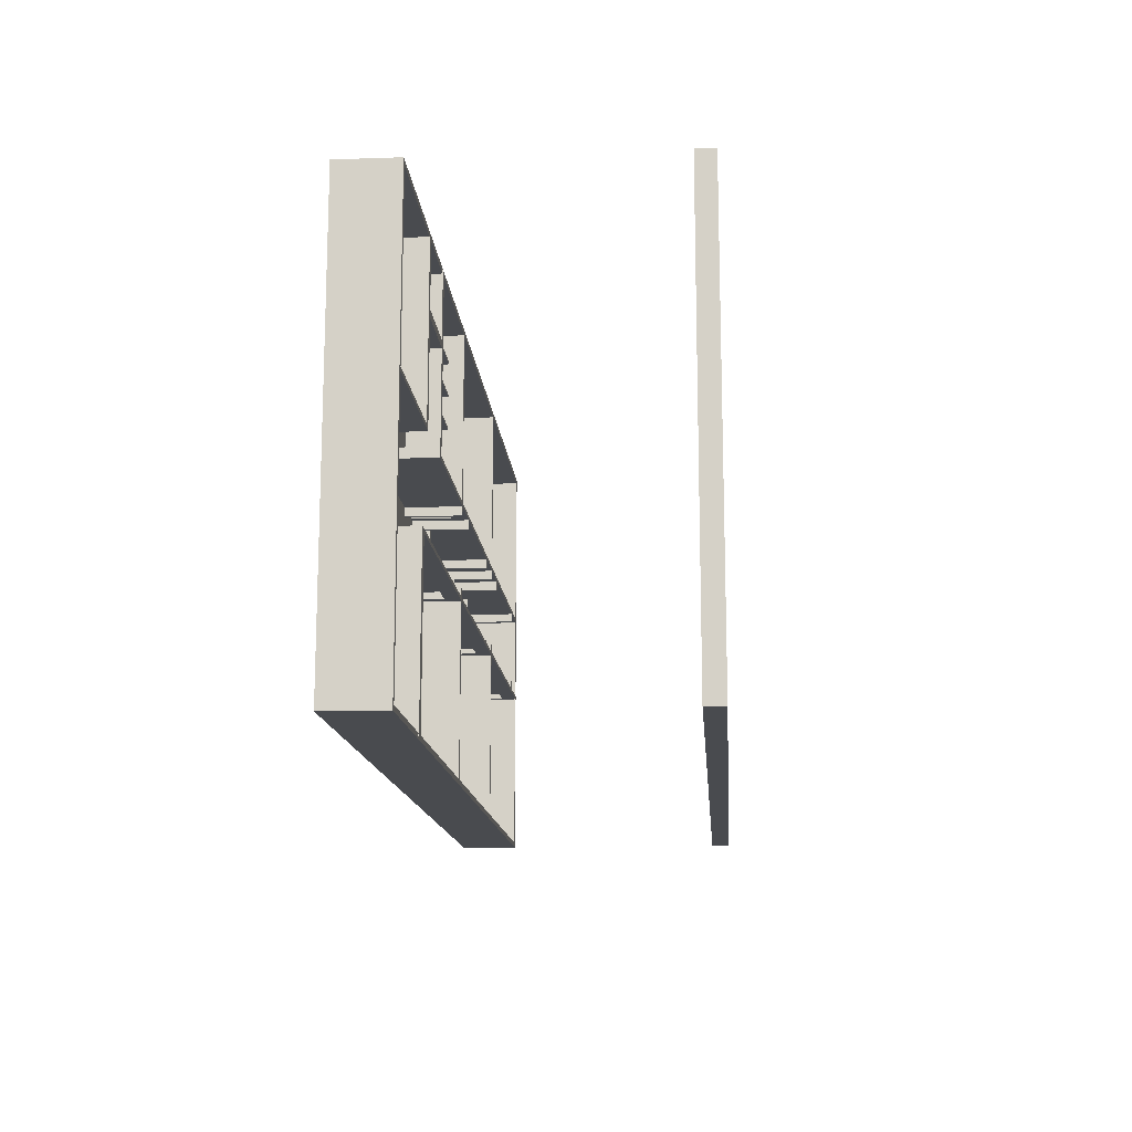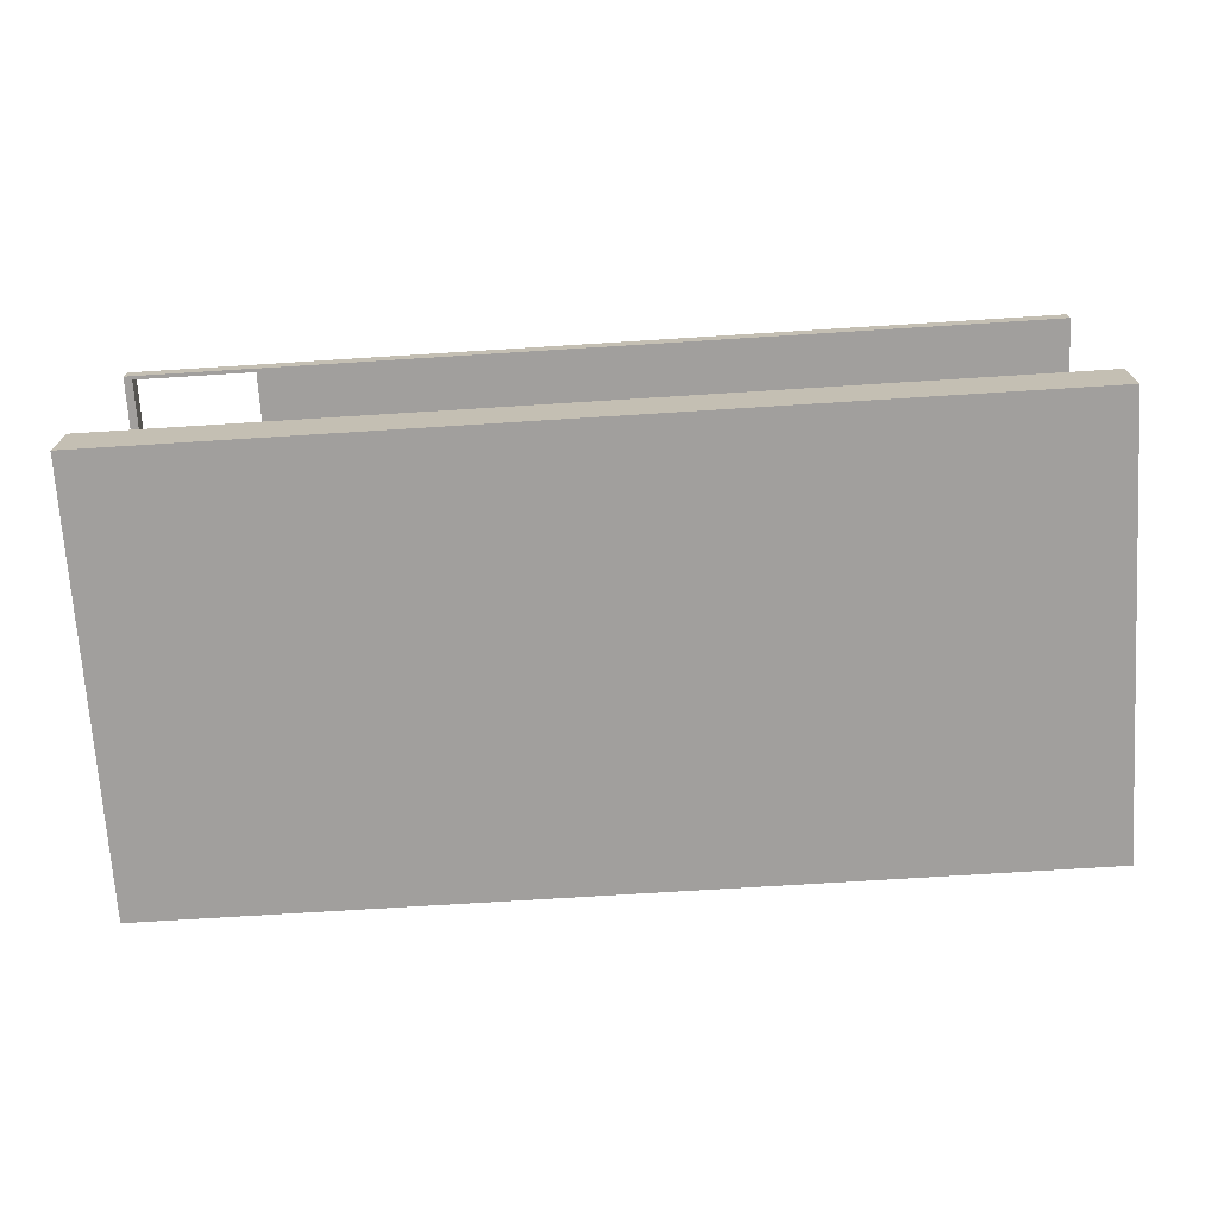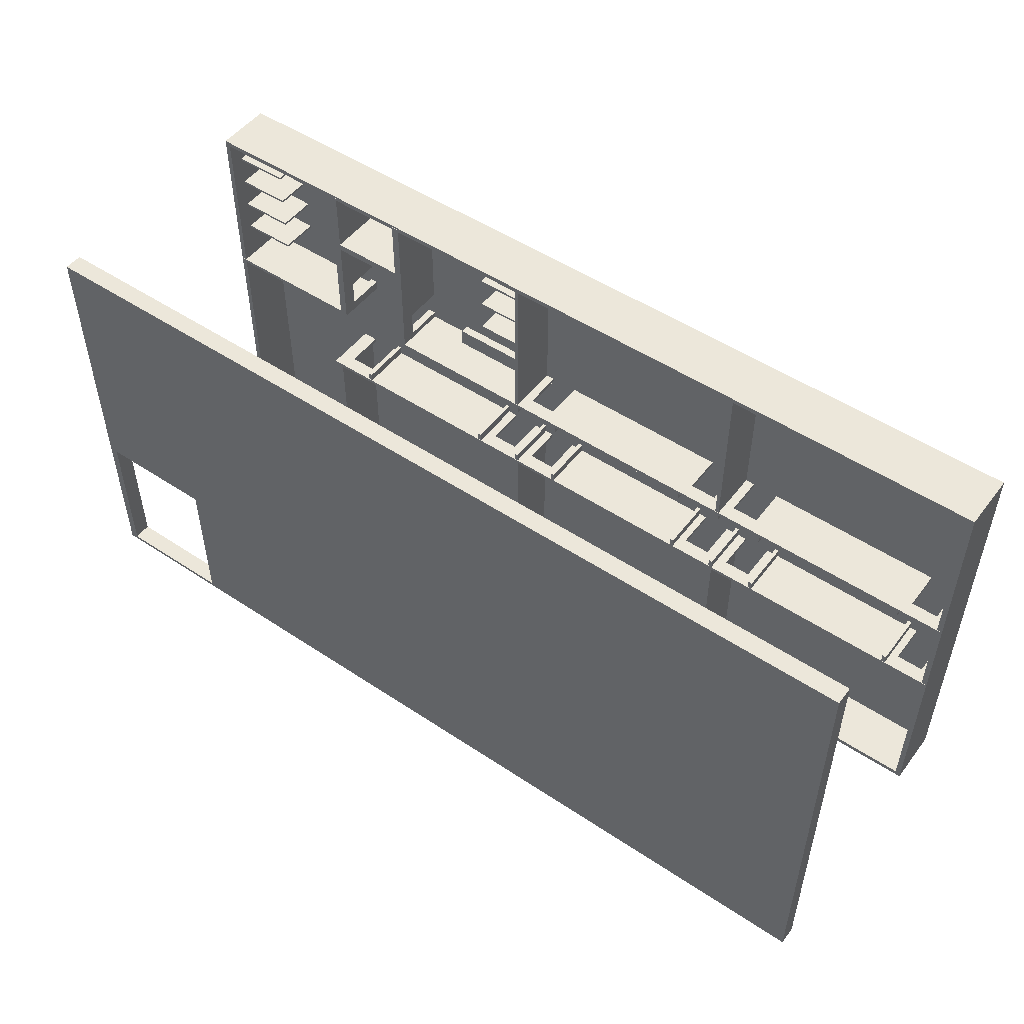
<metadata>
{"format":"obj","ext":"obj","renderer":"f3d","projection":"perspective","resolution":1024,"background":"white","views":[{"elev":-13.9,"azim":94.3,"up":"+Z"},{"elev":-71.5,"azim":-176.4,"up":"+Y"},{"elev":50.6,"azim":-143.9,"up":"+Z"}]}
</metadata>
<code>
g default
v -3005 10 1200
v 1965 10 1200
v -3005 31.55 1200
v 1965 31.55 1200
v -3005 31.55 -1200
v 1965 31.55 -1200
v -3005 10 -1200
v 1965 10 -1200
v -2975 31.55 1172
v 1935 31.55 1172
v 1935 31.55 -1172
v -2975 31.55 -1172
v -3005 330 1200
v 1965 330 1200
v 1935 330 1172
v -2975 330 1172
v 1965 330 -1200
v 1935 330 -1172
v -3005 330 -1200
v -2975 330 -1172
g pCube2
f 3 1 2 4
f 7 5 6 8
f 4 2 8 6
f 7 1 3 5
f 9 10 11 12
f 2 1 7 8
f 13 14 15 16
f 14 17 18 15
f 17 19 20 18
f 19 13 16 20
f 3 4 14 13
f 10 9 16 15
f 4 6 17 14
f 11 10 15 18
f 6 5 19 17
f 12 11 18 20
f 5 3 13 19
f 9 12 20 16
g default
v -3000 1570 1200
v 1960 1570 1200
v -3000 1670 1200
v 1960 1670 1200
v -3000 1670 -1200
v 1960 1670 -1200
v -3000 1570 -1200
v 1960 1570 -1200
v 1260 1570 1200
v 1260 1570 -1200
v 1260 1670 -1200
v 1260 1670 1200
v 1918 1570 1200
v 1918 1670 1200
v 1915 1670 -1200
v 1915 1570 -1200
v -3000 1670 -340
v 1260 1670 -340
v 1915 1670 -340
v 1960 1670 -340
v 1960 1570 -340
v 1915 1570 -340
v 1260 1570 -340
v -3000 1570 -340
v -3000 1570 -1170
v 1260 1570 -1180
v 1915 1570 -1180
v 1960 1570 -1180
v 1960 1670 -1180
v 1915 1670 -1180
v 1260 1670 -1180
v -3000 1670 -1170
g pCube1
f 32 29 33 34
f 30 31 35 36
f 40 41 48 49
f 52 45 44 37
f 45 46 43 44
f 25 31 30 27
f 37 38 51 52
f 21 29 32 23
f 34 33 22 24
f 49 50 39 40
f 36 35 26 28
f 41 42 47 48
f 23 32 38 37
f 39 38 32 34
f 40 39 34 24
f 22 41 40 24
f 33 42 41 22
f 29 43 42 33
f 44 43 29 21
f 37 44 21 23
f 27 30 46 45
f 47 46 30 36
f 48 47 36 28
f 49 48 28 26
f 35 50 49 26
f 31 51 50 35
f 52 51 31 25
f 27 45 52 25
f 39 50 47 42
f 38 39 42 43
f 43 46 51 38
f 46 47 50 51
g default
v -185 30 260
v -170 30 1180
v -170 30 260
g polySurface272 school_Layout:Level_3_School:BSP
f 53 54 55
g default
v 1630 30.03 666.9
v 1937 30.03 666.9
v 1630 250.3 666.9
v 1937 250.3 666.9
v 1630 250.3 654
v 1937 250.3 654
v 1630 30.03 654
v 1937 30.03 654
g pCube7
f 56 57 59 58
f 58 59 61 60
f 60 61 63 62
f 62 63 57 56
f 57 63 61 59
f 62 56 58 60
g default
v 1630 30.03 846.5
v 1937 30.03 846.5
v 1630 250.3 846.5
v 1937 250.3 846.5
v 1630 250.3 833.5
v 1937 250.3 833.5
v 1630 30.03 833.5
v 1937 30.03 833.5
g pCube8
f 64 65 67 66
f 66 67 69 68
f 68 69 71 70
f 70 71 65 64
f 65 71 69 67
f 70 64 66 68
g default
v 1630 30.03 1027
v 1937 30.03 1027
v 1630 250.3 1027
v 1937 250.3 1027
v 1630 250.3 1014
v 1937 250.3 1014
v 1630 30.03 1014
v 1937 30.03 1014
g pCube9
f 72 73 75 74
f 74 75 77 76
f 76 77 79 78
f 78 79 73 72
f 73 79 77 75
f 78 72 74 76
g default
v 1630 30.03 486.5
v 1937 30.03 486.5
v 1630 250.3 486.5
v 1937 250.3 486.5
v 1630 250.3 473.5
v 1937 250.3 473.5
v 1630 30.03 473.5
v 1937 30.03 473.5
g pCube10
f 80 81 83 82
f 82 83 85 84
f 84 85 87 86
f 86 87 81 80
f 81 87 85 83
f 86 80 82 84
g default
v -1321 23.5 190.5
v -1299 23.5 190.5
v -1321 330 190.5
v -1299 330 190.5
v -1321 330 243.4
v -1299 330 243.4
v -1321 23.5 243.4
v -1299 23.5 243.4
v -1591 23.5 190.5
v -1569 23.5 190.5
v -1591 330 190.5
v -1569 330 190.5
v -1591 330 1190
v -1569 330 1190
v -1591 23.5 1190
v -1569 23.5 1190
v -1862 23.5 190.5
v -1840 23.5 190.5
v -1862 330 190.5
v -1840 330 190.5
v -1862 330 243.4
v -1840 330 243.4
v -1862 23.5 243.4
v -1840 23.5 243.4
v -2740 23.5 190.5
v -2719 23.5 190.5
v -2740 330 190.5
v -2719 330 190.5
v -2740 330 243.4
v -2719 330 243.4
v -2740 23.5 243.4
v -2719 23.5 243.4
v 949.3 23.5 -191.3
v 971 23.5 -191.3
v 949.3 330 -191.3
v 971 330 -191.3
v 949.3 330 -244.1
v 971 330 -244.1
v 949.3 23.5 -244.1
v 971 23.5 -244.1
v 88.64 23.5 -191.3
v 110.3 23.5 -191.3
v 88.64 330 -191.3
v 110.3 330 -191.3
v 88.64 330 -244.1
v 110.3 330 -244.1
v 88.64 23.5 -244.1
v 110.3 23.5 -244.1
v -191 23.5 -191.3
v -169.3 23.5 -191.3
v -191 330 -191.3
v -169.3 330 -191.3
v -191 330 -1191
v -169.3 330 -1191
v -191 23.5 -1191
v -169.3 23.5 -1191
v -461.1 23.5 -191.3
v -439.4 23.5 -191.3
v -461.1 330 -191.3
v -439.4 330 -191.3
v -461.1 330 -244.1
v -439.4 330 -244.1
v -461.1 23.5 -244.1
v -439.4 23.5 -244.1
v -1321 23.5 -191.3
v -1299 23.5 -191.3
v -1321 330 -191.3
v -1299 330 -191.3
v -1321 330 -244.1
v -1299 330 -244.1
v -1321 23.5 -244.1
v -1299 23.5 -244.1
v -1591 23.5 -191.3
v -1569 23.5 -191.3
v -1591 330 -191.3
v -1569 330 -191.3
v -1591 330 -1191
v -1569 330 -1191
v -1591 23.5 -1191
v -1569 23.5 -1191
v -1862 23.5 -191.3
v -1840 23.5 -191.3
v -1862 330 -191.3
v -1840 330 -191.3
v -1862 330 -244.1
v -1840 330 -244.1
v -1862 23.5 -244.1
v -1840 23.5 -244.1
v -2740 23.5 -191.3
v -2719 23.5 -191.3
v -2740 330 -191.3
v -2719 330 -191.3
v -2740 330 -244.1
v -2719 330 -244.1
v -2740 23.5 -244.1
v -2719 23.5 -244.1
v -191 23.5 190.5
v -169.3 23.5 190.5
v -191 330 190.5
v -169.3 330 190.5
v -191 330 1190
v -169.3 330 1190
v -191 23.5 1190
v -169.3 23.5 1190
v 1955 250 259.3
v 1955 15.98 259.3
v 1955 15.98 239.3
v 1955 250 239.3
v 1955 332.3 239.3
v 1955 332.3 259.3
v 1115 250 259.3
v 1115 15.98 259.3
v 1115 15.98 239.3
v 1115 250 239.3
v 1115 332.3 239.3
v 1115 332.3 259.3
v 1158 15.98 259.3
v 1158 250 259.3
v 1158 332.3 259.3
v 1158 332.3 239.3
v 1158 250 239.3
v 1158 15.98 239.3
v 1158 15.98 295
v 1158 250 295
v 1115 250 295
v 1115 15.98 295
v 1115 332.3 295
v 1158 332.3 295
v 1158 15.98 445
v 1158 250 445
v 1115 250 445
v 1115 15.98 445
v 1115 332.3 445
v 1158 332.3 445
v 1158 15.98 1190
v 1158 250 1190
v 1115 250 1190
v 1115 15.98 1190
v 1115 332.3 1190
v 1158 332.3 1190
v -2995 15.98 239.3
v -2995 332.3 239.3
v -2995 332.3 259.3
v -2995 15.98 259.3
v -2933 15.98 239.3
v -2933 15.98 259.3
v -2933 332.3 259.3
v -2933 332.3 239.3
v -2783 15.98 239.3
v -2783 332.3 239.3
v -2783 332.3 259.3
v -2783 15.98 259.3
v -2995 250 239.3
v -2933 250 239.3
v -2783 250 239.3
v -2783 250 259.3
v -2933 250 259.3
v -2995 250 259.3
v -1792 15.98 239.3
v -1792 250 239.3
v -1792 332.3 239.3
v -1792 332.3 259.3
v -1793 250 259.3
v -1792 15.98 259.3
v -1643 250 259.3
v -1642 15.98 259.3
v -1642 15.98 239.3
v -1642 250 239.3
v -1642 332.3 239.3
v -1642 332.3 259.3
v -1513 250 259.3
v -1512 15.98 259.3
v -1512 15.98 239.3
v -1512 250 239.3
v -1512 332.3 239.3
v -1512 332.3 259.3
v -1363 250 259.3
v -1363 15.98 259.3
v -1363 15.98 239.3
v -1363 250 239.3
v -1363 332.3 239.3
v -1363 332.3 259.3
v -390 250 259.3
v -390 15.98 259.3
v -390 15.98 239.3
v -390 250 239.3
v -390 332.3 239.3
v -390 332.3 259.3
v -240 250 259.3
v -240 15.98 259.3
v -240 15.98 239.3
v -240 250 239.3
v -240 332.3 239.3
v -240 332.3 259.3
v 700 250 259.3
v 700 15.98 259.3
v 700 15.98 239.3
v 700 250 239.3
v 700 332.3 239.3
v 700 332.3 259.3
v 657 15.98 259.3
v 657 250 259.3
v 657 332.3 259.3
v 657 332.3 239.3
v 657 250 239.3
v 657 15.98 239.3
v 657 15.98 295
v 657 250 295
v 700 250 295
v 700 15.98 295
v 700 332.3 295
v 657 332.3 295
v 657 15.98 445
v 657 250 445
v 700 250 445
v 700 15.98 445
v 700 332.3 445
v 657 332.3 445
v 657 15.98 1190
v 657 250 1190
v 700 250 1190
v 700 15.98 1190
v 700 332.3 1190
v 657 332.3 1190
v -2995 15.98 -240.1
v 1245 15.98 -240.1
v -2995 332.3 -240.1
v 1245 332.3 -240.1
v -2995 332.3 -260.1
v 1245 332.3 -260.1
v -2995 15.98 -260.1
v 1245 15.98 -260.1
v -2933 15.98 -240.1
v -2933 15.98 -260.1
v -2933 332.3 -260.1
v -2933 332.3 -240.1
v -2783 15.98 -240.1
v -2783 332.3 -240.1
v -2783 332.3 -260.1
v -2783 15.98 -260.1
v -2995 250 -240.1
v -2933 250 -240.1
v -2783 250 -240.1
v 1245 250 -240.1
v 1245 250 -260.1
v -2783 250 -260.1
v -2933 250 -260.1
v -2995 250 -260.1
v -1792 15.98 -240.1
v -1792 250 -240.1
v -1792 332.3 -240.1
v -1792 332.3 -260.1
v -1793 250 -260.1
v -1792 15.98 -260.1
v -1643 250 -260.1
v -1642 15.98 -260.1
v -1642 15.98 -240.1
v -1642 250 -240.1
v -1642 332.3 -240.1
v -1642 332.3 -260.1
v -1513 250 -260.1
v -1512 15.98 -260.1
v -1512 15.98 -240.1
v -1512 250 -240.1
v -1512 332.3 -240.1
v -1512 332.3 -260.1
v -1363 250 -260.1
v -1363 15.98 -260.1
v -1363 15.98 -240.1
v -1363 250 -240.1
v -1363 332.3 -240.1
v -1363 332.3 -260.1
v -390 250 -260.1
v -390 15.98 -260.1
v -390 15.98 -240.1
v -390 250 -240.1
v -390 332.3 -240.1
v -390 332.3 -260.1
v -240 250 -260.1
v -240 15.98 -260.1
v -240 15.98 -240.1
v -240 250 -240.1
v -240 332.3 -240.1
v -240 332.3 -260.1
v -112.5 250 -260.1
v -112.5 15.98 -260.1
v -112.5 15.98 -240.1
v -112.5 250 -240.1
v -112.5 332.3 -240.1
v -112.5 332.3 -260.1
v 37.5 250 -260.1
v 37.5 15.98 -260.1
v 37.5 15.98 -240.1
v 37.5 250 -240.1
v 37.5 332.3 -240.1
v 37.5 332.3 -260.1
v 1010 250 -260.1
v 1010 15.98 -260.1
v 1010 15.98 -240.1
v 1010 250 -240.1
v 1010 332.3 -240.1
v 1010 332.3 -260.1
v 1160 250 -260.1
v 1160 15.98 -260.1
v 1160 15.98 -240.1
v 1160 250 -240.1
v 1160 332.3 -240.1
v 1160 332.3 -260.1
v 1188 250 -260.1
v 1188 15.98 -260.1
v 1188 15.98 -240.1
v 1188 250 -240.1
v 1188 332.3 -240.1
v 1188 332.3 -260.1
v 1188 250 -1189
v 1188 15.98 -1189
v 1245 250 -1189
v 1245 15.98 -1189
v 1188 332.3 -1189
v 1245 332.3 -1189
v -461.1 23.5 190.5
v -439.4 23.5 190.5
v -461.1 330 190.5
v -439.4 330 190.5
v -461.1 330 243.4
v -439.4 330 243.4
v -461.1 23.5 243.4
v -439.4 23.5 243.4
v 657 15.98 790.5
v 700 15.98 790.5
v 700 250 789.2
v 700 332.3 789.2
v 657 332.3 789.2
v 657 250 789.2
v 657 15.98 830
v 657 250 830
v 657 332.3 830
v 700 332.3 830
v 700 250 830
v 700 15.98 830
v 1158 15.98 830
v 1158 250 830
v 1158 332.3 830
v 1115 332.3 830
v 1115 250 830
v 1115 15.98 830
v 1158 15.98 789.2
v 1158 250 789.2
v 1158 332.3 789.2
v 1115 332.3 789.2
v 1115 250 789.2
v 1115 15.98 789.2
g polySurface6645
f 88 90 91 89
f 90 92 93 91
f 92 94 95 93
f 94 88 89 95
f 89 91 93 95
f 94 92 90 88
f 96 98 99 97
f 98 100 101 99
f 100 102 103 101
f 102 96 97 103
f 97 99 101 103
f 102 100 98 96
f 104 106 107 105
f 106 108 109 107
f 108 110 111 109
f 110 104 105 111
f 105 107 109 111
f 110 108 106 104
f 112 114 115 113
f 114 116 117 115
f 116 118 119 117
f 118 112 113 119
f 113 115 117 119
f 118 116 114 112
f 120 121 123 122
f 122 123 125 124
f 124 125 127 126
f 126 127 121 120
f 121 127 125 123
f 126 120 122 124
f 128 129 131 130
f 130 131 133 132
f 132 133 135 134
f 134 135 129 128
f 129 135 133 131
f 134 128 130 132
f 136 137 139 138
f 138 139 141 140
f 140 141 143 142
f 142 143 137 136
f 137 143 141 139
f 142 136 138 140
f 144 145 147 146
f 146 147 149 148
f 148 149 151 150
f 150 151 145 144
f 145 151 149 147
f 150 144 146 148
f 152 153 155 154
f 154 155 157 156
f 156 157 159 158
f 158 159 153 152
f 153 159 157 155
f 158 152 154 156
f 160 161 163 162
f 162 163 165 164
f 164 165 167 166
f 166 167 161 160
f 161 167 165 163
f 166 160 162 164
f 168 169 171 170
f 170 171 173 172
f 172 173 175 174
f 174 175 169 168
f 169 175 173 171
f 174 168 170 172
f 176 177 179 178
f 178 179 181 180
f 180 181 183 182
f 182 183 177 176
f 177 183 181 179
f 182 176 178 180
f 184 186 187 185
f 186 188 189 187
f 188 190 191 189
f 190 184 185 191
f 185 187 189 191
f 190 188 186 184
f 222 223 224 225
f 209 204 199 200
f 200 201 208 209
f 207 208 201 202
f 206 207 202 203
f 226 224 223 227
f 192 193 194 195
f 199 198 201 200
f 193 192 205 204
f 206 205 192 197
f 197 196 207 206
f 196 195 208 207
f 209 208 195 194
f 194 193 204 209
f 203 202 201 198
f 204 205 211 210
f 198 199 213 212
f 199 204 210 213
f 203 198 212 214
f 205 206 215 211
f 206 203 214 215
f 214 212 218 220
f 211 215 221 217
f 215 214 220 221
f 428 429 223 222
f 432 433 225 224
f 433 428 222 225
f 431 432 224 226
f 429 430 227 223
f 430 431 226 227
f 235 237 242 241
f 234 238 237 235
f 243 238 234 244
f 245 230 229 240
f 231 228 232 233
f 230 245 244 234
f 229 230 234 235
f 240 229 235 241
f 237 248 247 242
f 238 249 248 237
f 249 238 243 250
f 236 246 251 239
f 228 240 241 232
f 246 236 242 247
f 239 251 250 243
f 245 231 233 244
f 231 245 240 228
f 248 256 255 247
f 249 257 256 248
f 257 249 250 252
f 253 259 258 252
f 254 260 259 253
f 260 254 255 261
f 256 262 261 255
f 257 263 262 256
f 263 257 252 258
f 262 268 267 261
f 263 269 268 262
f 269 263 258 264
f 265 271 270 264
f 266 272 271 265
f 272 266 267 273
f 268 274 273 267
f 269 275 274 268
f 275 269 264 270
f 274 280 279 273
f 275 281 280 274
f 281 275 270 276
f 306 309 308 307
f 293 284 283 288
f 284 293 292 285
f 291 286 285 292
f 290 287 286 291
f 310 311 307 308
f 236 239 243 242
f 242 243 244 241
f 233 232 241 244
f 247 250 251 246
f 255 252 250 247
f 252 255 254 253
f 264 267 266 265
f 259 260 261 258
f 267 264 258 261
f 271 272 273 270
f 276 279 278 277
f 279 276 270 273
f 283 284 285 282
f 277 288 289 276
f 290 281 276 289
f 281 290 291 280
f 280 291 292 279
f 293 278 279 292
f 278 293 288 277
f 287 282 285 286
f 288 294 295 289
f 282 296 297 283
f 283 297 294 288
f 287 298 296 282
f 289 295 299 290
f 290 299 298 287
f 298 304 302 296
f 295 301 305 299
f 299 305 304 298
f 421 416 422 423
f 416 417 427 422
f 420 421 423 424
f 419 420 424 425
f 323 329 330 325
f 322 323 325 326
f 333 334 322 326
f 331 332 317 315
f 335 328 314 316
f 318 321 320 312
f 316 322 334 335
f 314 323 322 316
f 328 329 323 314
f 325 330 337 338
f 326 325 338 339
f 339 340 333 326
f 324 327 341 336
f 312 320 329 328
f 336 337 330 324
f 313 319 332 331
f 327 333 340 341
f 335 334 321 318
f 318 312 328 335
f 338 337 345 346
f 339 338 346 347
f 347 342 340 339
f 343 342 348 349
f 344 343 349 350
f 350 351 345 344
f 346 345 351 352
f 347 346 352 353
f 353 348 342 347
f 352 351 357 358
f 353 352 358 359
f 359 354 348 353
f 355 354 360 361
f 356 355 361 362
f 362 363 357 356
f 358 357 363 364
f 359 358 364 365
f 365 360 354 359
f 364 363 369 370
f 365 364 370 371
f 371 366 360 365
f 367 366 372 373
f 368 367 373 374
f 374 375 369 368
f 370 369 375 376
f 371 370 376 377
f 377 372 366 371
f 376 375 381 382
f 377 376 382 383
f 383 378 372 377
f 379 378 384 385
f 380 379 385 386
f 386 387 381 380
f 382 381 387 388
f 383 382 388 389
f 389 384 378 383
f 388 387 393 394
f 389 388 394 395
f 395 390 384 389
f 391 390 396 397
f 392 391 397 398
f 398 399 393 392
f 394 393 399 400
f 395 394 400 401
f 401 396 390 395
f 324 330 333 327
f 330 329 334 333
f 321 334 329 320
f 337 336 341 340
f 345 337 340 342
f 342 343 344 345
f 354 355 356 357
f 349 348 351 350
f 357 351 348 354
f 361 360 363 362
f 366 367 368 369
f 369 363 360 366
f 381 375 372 378
f 373 372 375 374
f 378 379 380 381
f 385 384 387 386
f 390 391 392 393
f 393 387 384 390
f 403 402 404 405
f 398 397 319 313
f 331 399 398 313
f 400 399 331 315
f 401 400 315 317
f 404 402 406 407
f 397 396 402 403
f 332 319 405 404
f 319 397 403 405
f 396 401 406 402
f 401 317 407 406
f 317 332 404 407
f 408 410 411 409
f 410 412 413 411
f 412 414 415 413
f 414 408 409 415
f 409 411 413 415
f 414 412 410 408
f 300 301 302 303
f 301 295 296 302
f 295 294 297 296
f 210 211 212 213
f 211 217 218 212
f 217 216 219 218
f 195 196 197 192
f 303 417 416 300
f 302 418 417 303
f 304 419 418 302
f 305 420 419 304
f 301 421 420 305
f 300 416 421 301
f 423 422 306 307
f 424 423 307 311
f 425 424 311 310
f 426 425 310 308
f 427 426 308 309
f 422 427 309 306
f 434 435 429 428
f 435 436 430 429
f 436 437 431 430
f 439 434 428 433
f 216 217 435 434
f 217 221 436 435
f 221 220 437 436
f 220 218 438 437
f 218 219 439 438
f 219 216 434 439
f 427 417 439 433
f 417 418 438 439
f 418 419 437 438
f 419 425 431 437
f 425 426 432 431
f 426 427 433 432
g default
v -165.2 64.94 359.7
v 384.8 64.94 359.7
v -165.2 112.6 359.7
v 384.8 112.6 359.7
v -165.2 112.6 252.9
v 384.8 112.6 252.9
v -165.2 64.94 252.9
v 384.8 64.94 252.9
g pCube3
f 440 441 443 442
f 442 443 445 444
f 444 445 447 446
f 446 447 441 440
f 441 447 445 443
f 446 440 442 444
g default
v -181.1 30.03 666.9
v 125.5 30.03 666.9
v -181.1 250.3 666.9
v 125.5 250.3 666.9
v -181.1 250.3 654
v 125.5 250.3 654
v -181.1 30.03 654
v 125.5 30.03 654
g pCube4
f 448 449 451 450
f 450 451 453 452
f 452 453 455 454
f 454 455 449 448
f 449 455 453 451
f 454 448 450 452
g default
v -181.1 30.03 846.5
v 125.5 30.03 846.5
v -181.1 250.3 846.5
v 125.5 250.3 846.5
v -181.1 250.3 833.5
v 125.5 250.3 833.5
v -181.1 30.03 833.5
v 125.5 30.03 833.5
g pCube5
f 456 457 459 458
f 458 459 461 460
f 460 461 463 462
f 462 463 457 456
f 457 463 461 459
f 462 456 458 460
g default
v -181.1 30.03 1027
v 125.5 30.03 1027
v -181.1 250.3 1027
v 125.5 250.3 1027
v -181.1 250.3 1014
v 125.5 250.3 1014
v -181.1 30.03 1014
v 125.5 30.03 1014
g pCube6
f 464 465 467 466
f 466 467 469 468
f 468 469 471 470
f 470 471 465 464
f 465 471 469 467
f 470 464 466 468
g default
v 1260 64.94 1180
v 1260 64.94 498.6
v 1260 112.6 1180
v 1260 112.6 498.6
v 1154 112.6 1180
v 1154 112.6 498.6
v 1154 64.94 1180
v 1154 64.94 498.6
g pCube11
f 472 473 475 474
f 474 475 477 476
f 476 477 479 478
f 478 479 473 472
f 473 479 477 475
f 478 472 474 476

</code>
